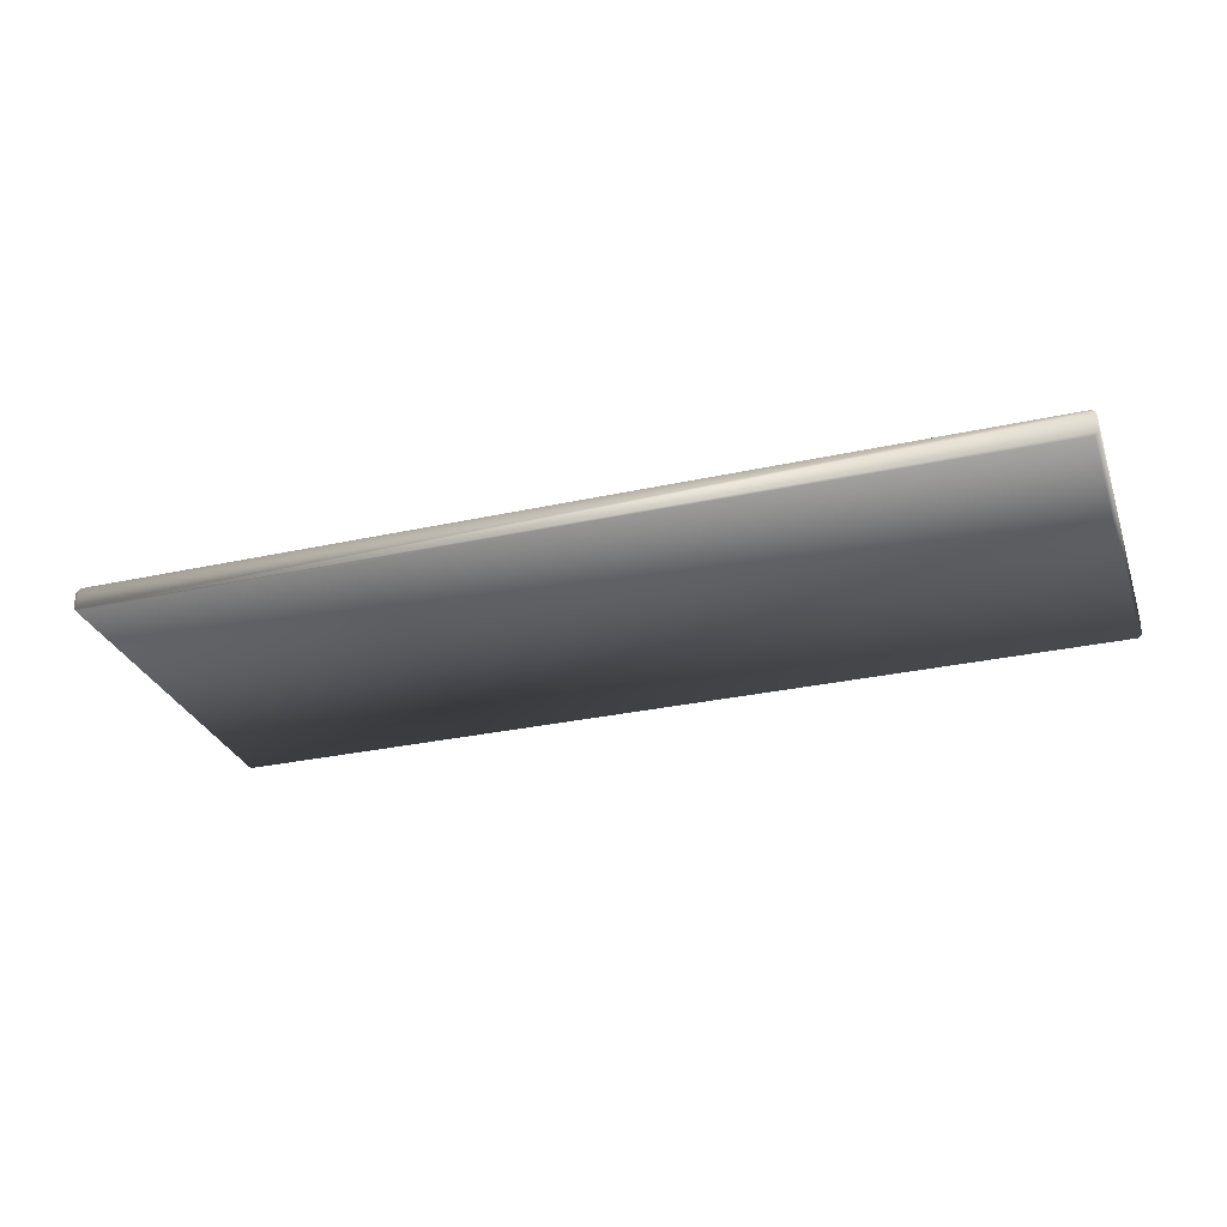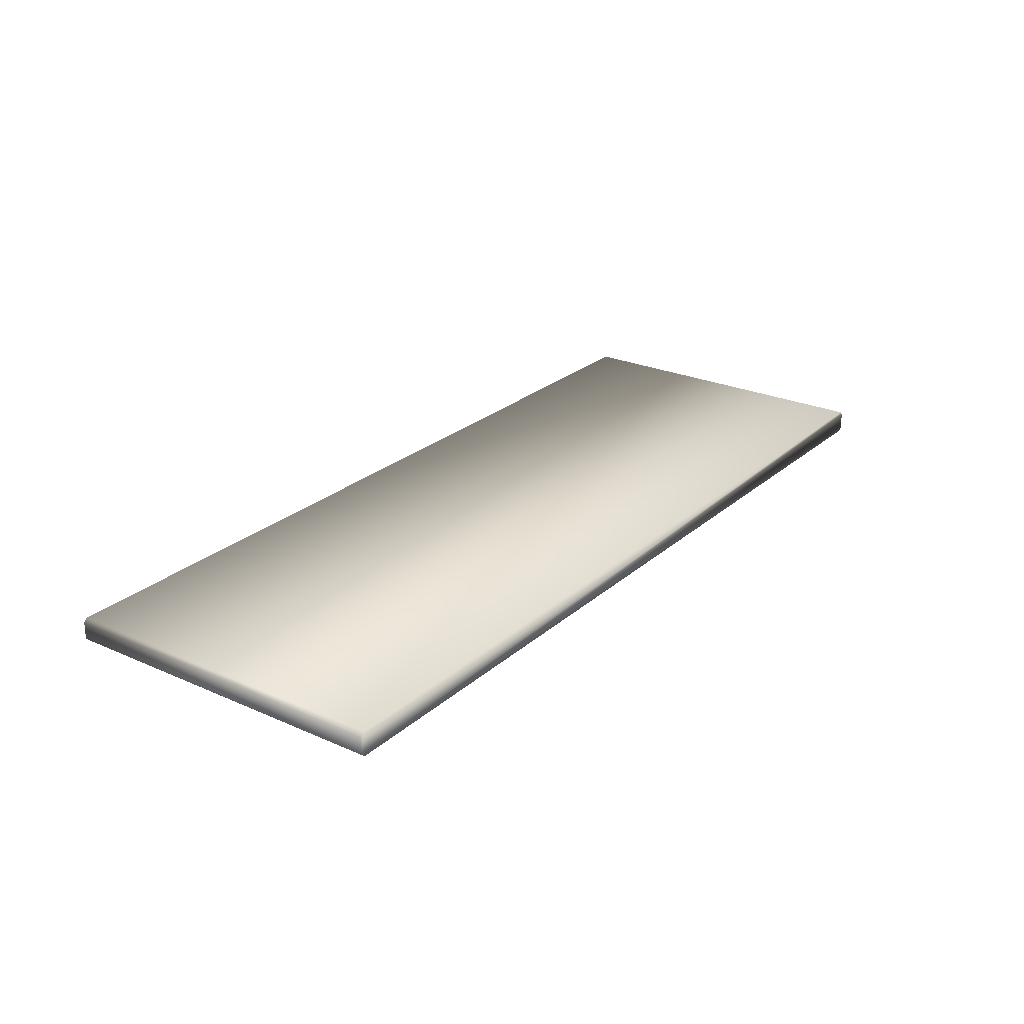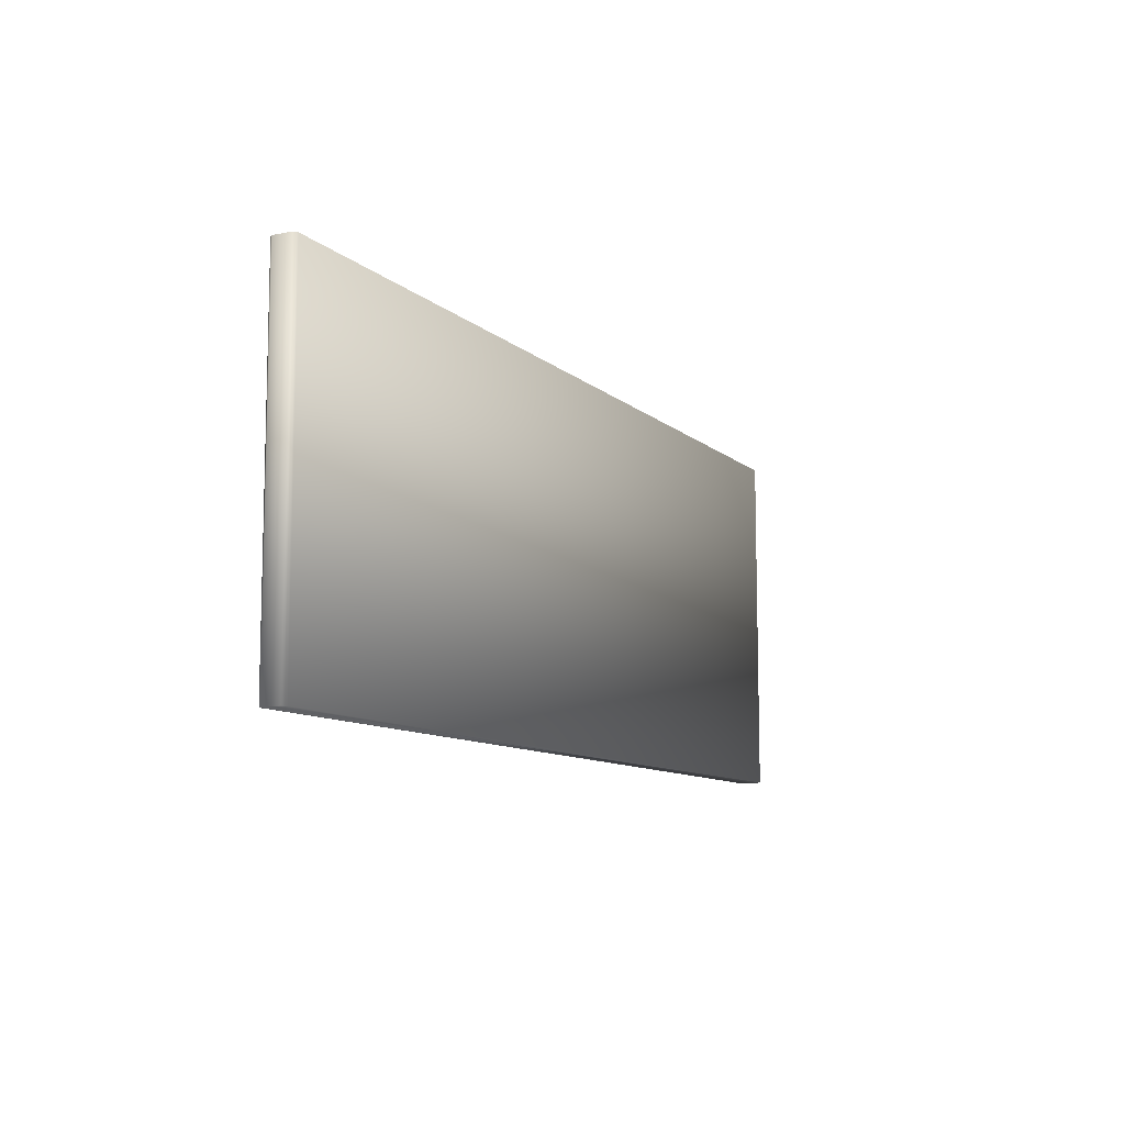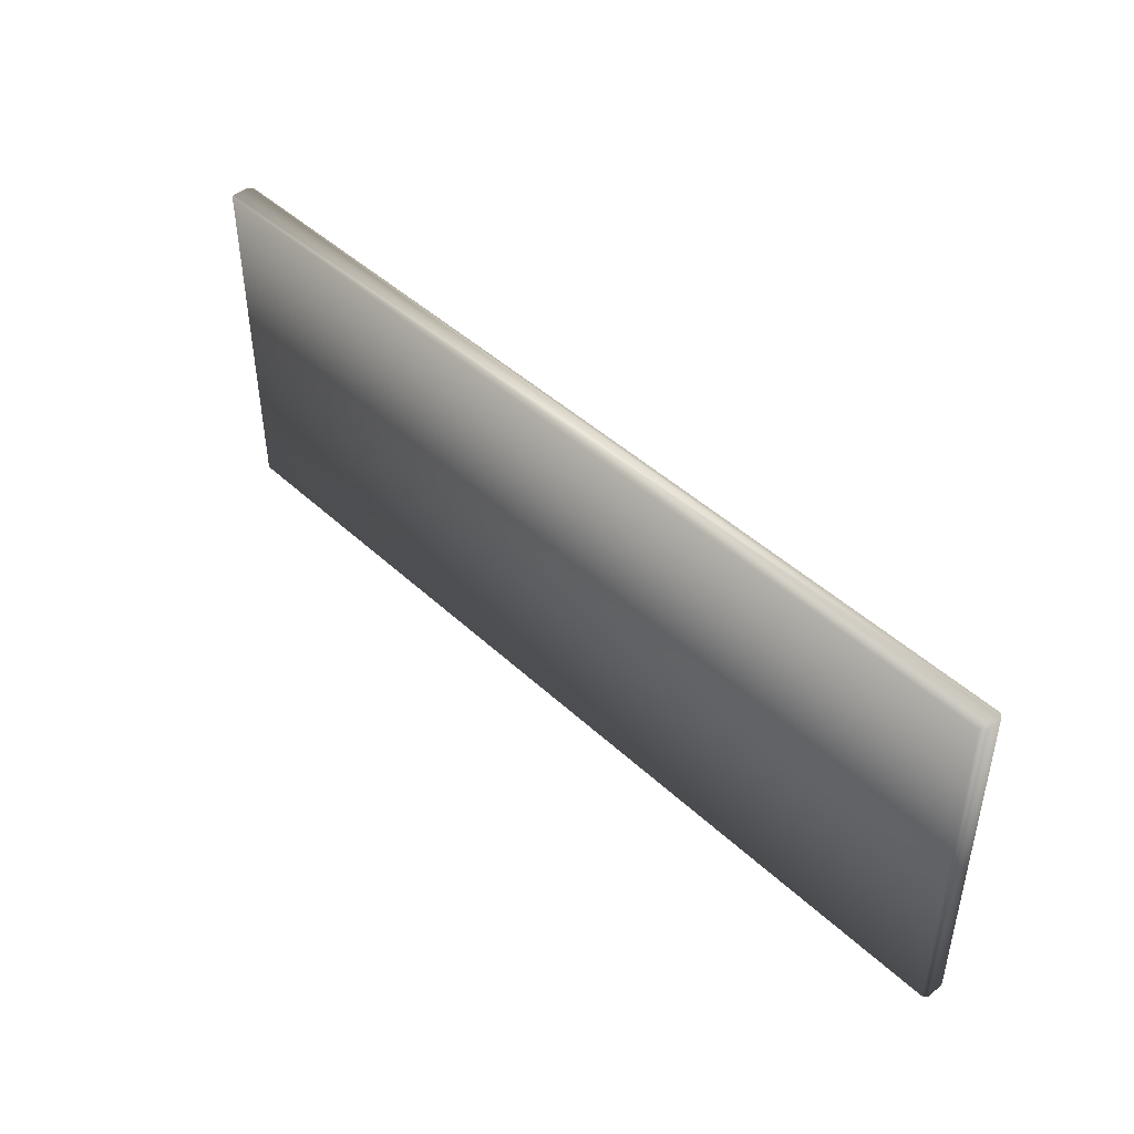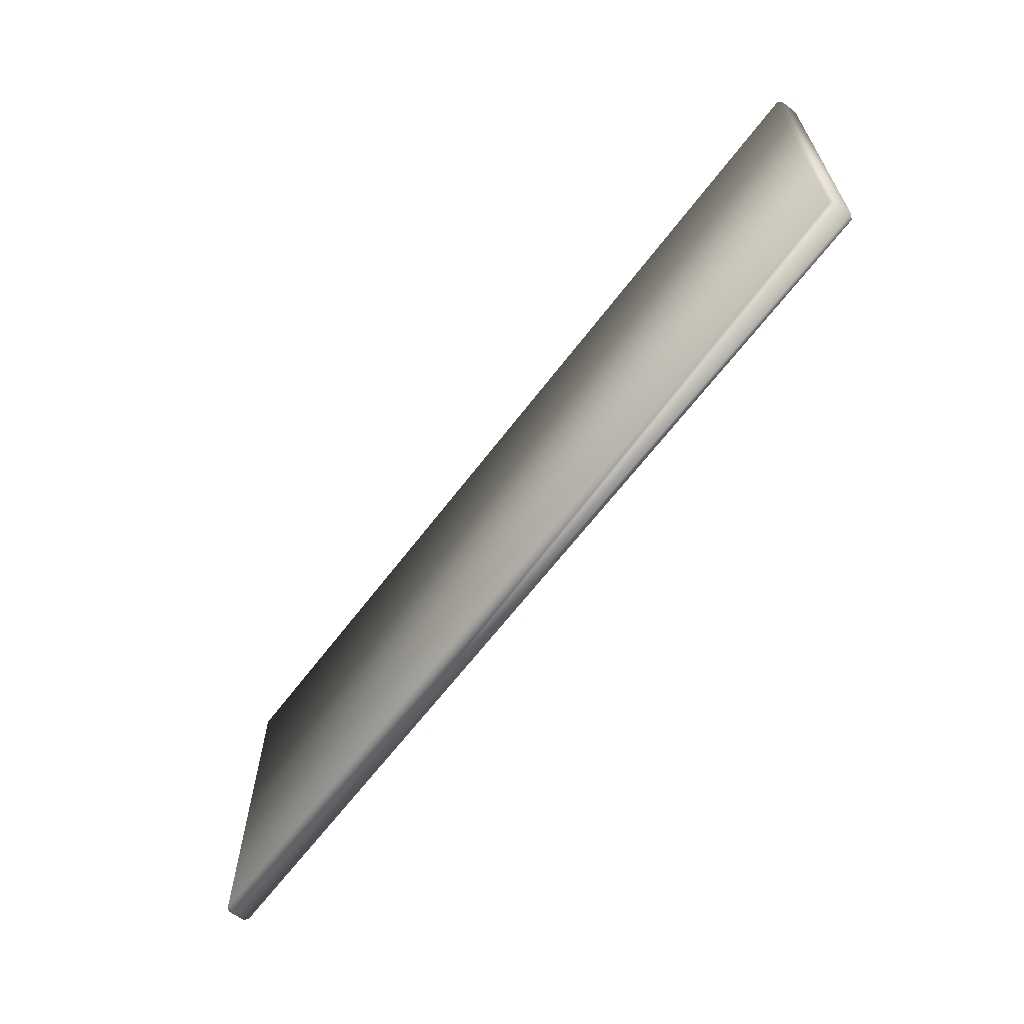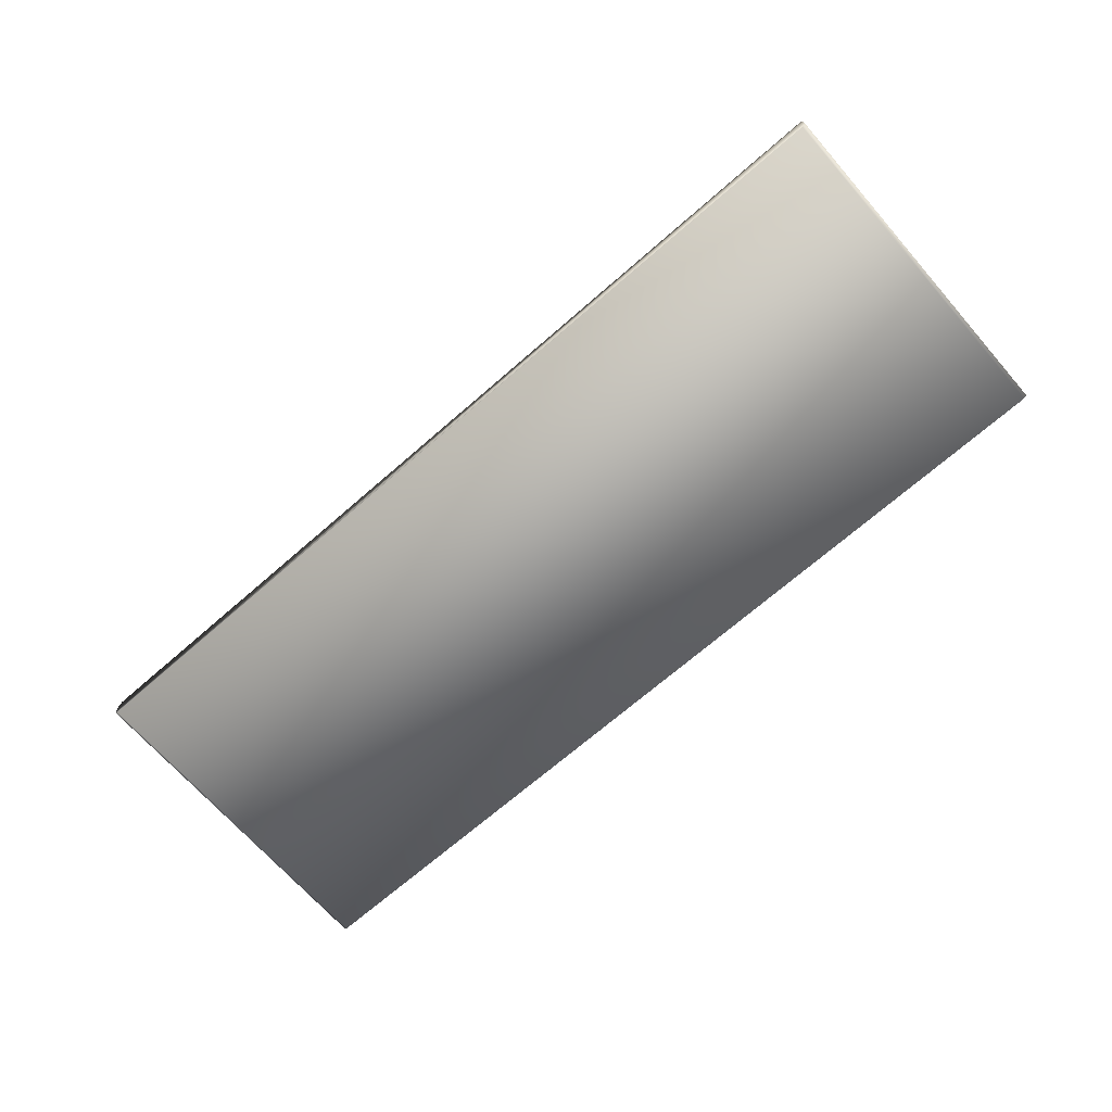
<metadata>
{"format":"obj","ext":"obj","renderer":"f3d","projection":"perspective","resolution":1024,"background":"white","views":[{"elev":-29.6,"azim":18.0,"up":"+Y"},{"elev":24.9,"azim":-54.1,"up":"+Y"},{"elev":-9.8,"azim":116.6,"up":"+Z"},{"elev":45.1,"azim":-133.0,"up":"+Z"},{"elev":-64.2,"azim":-127.1,"up":"+Z"},{"elev":-69.0,"azim":41.2,"up":"+Y"}]}
</metadata>
<code>
v  -64.38 -1.749 24.54
v  -64.38 -1.749 -24.54
v  64.38 -1.749 -24.54
v  64.38 -1.749 24.54
v  -64.38 1.749 24.54
v  64.38 1.749 24.54
v  64.38 1.749 -24.54
v  -64.38 1.749 -24.54
v  -64.91 -1.224 24.54
v  64.91 -1.224 24.54
v  64.91 1.224 24.54
v  -64.91 1.224 24.54
v  64.91 -1.224 -24.54
v  64.91 1.224 -24.54
v  -64.91 -1.224 -24.54
v  -64.91 1.224 -24.54
o Box2178
g Box2178
f 1 2 3 4
f 5 6 7 8
f 9 1 4 10 11 6 5 12
f 10 13 14 11
f 13 3 2 15 16 8 7 14
f 15 9 12 16
f 1 9 15 2
f 3 13 10 4
f 6 11 14 7
f 8 16 12 5

</code>
